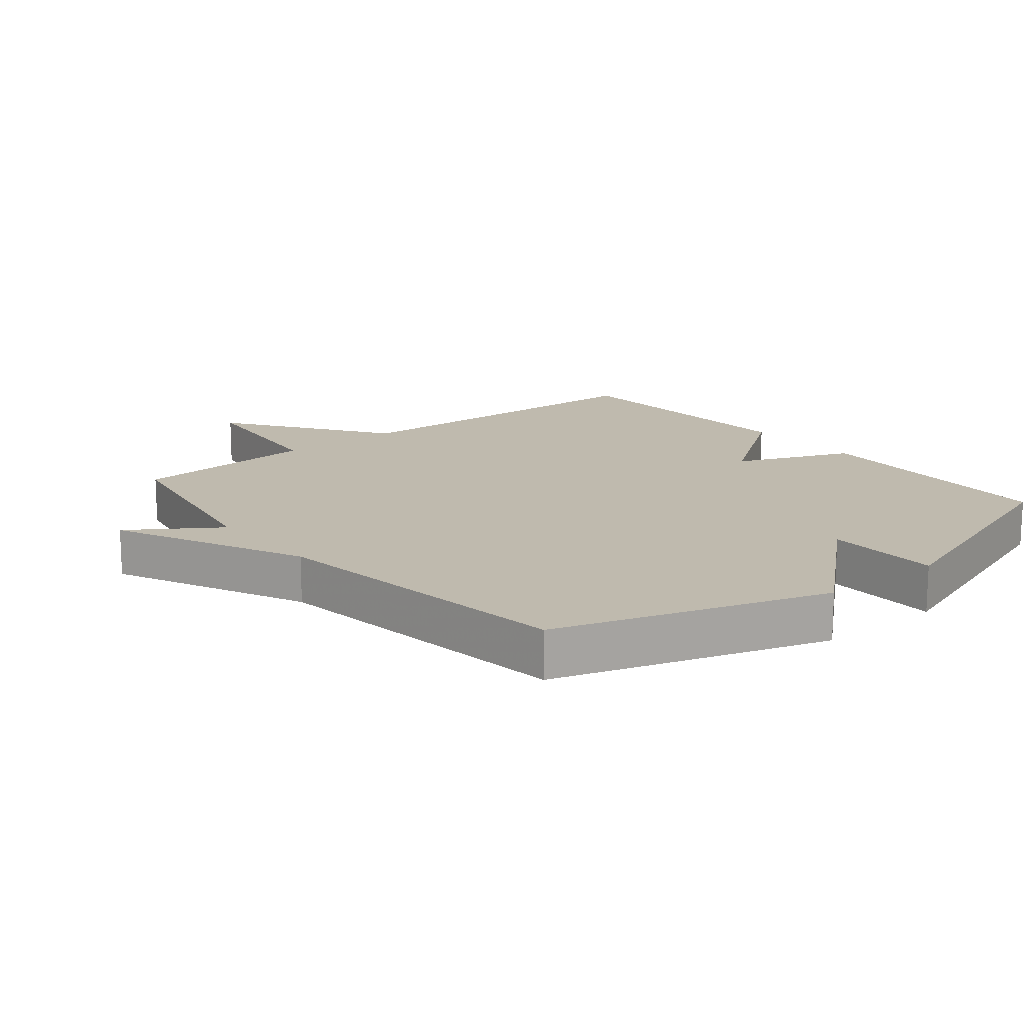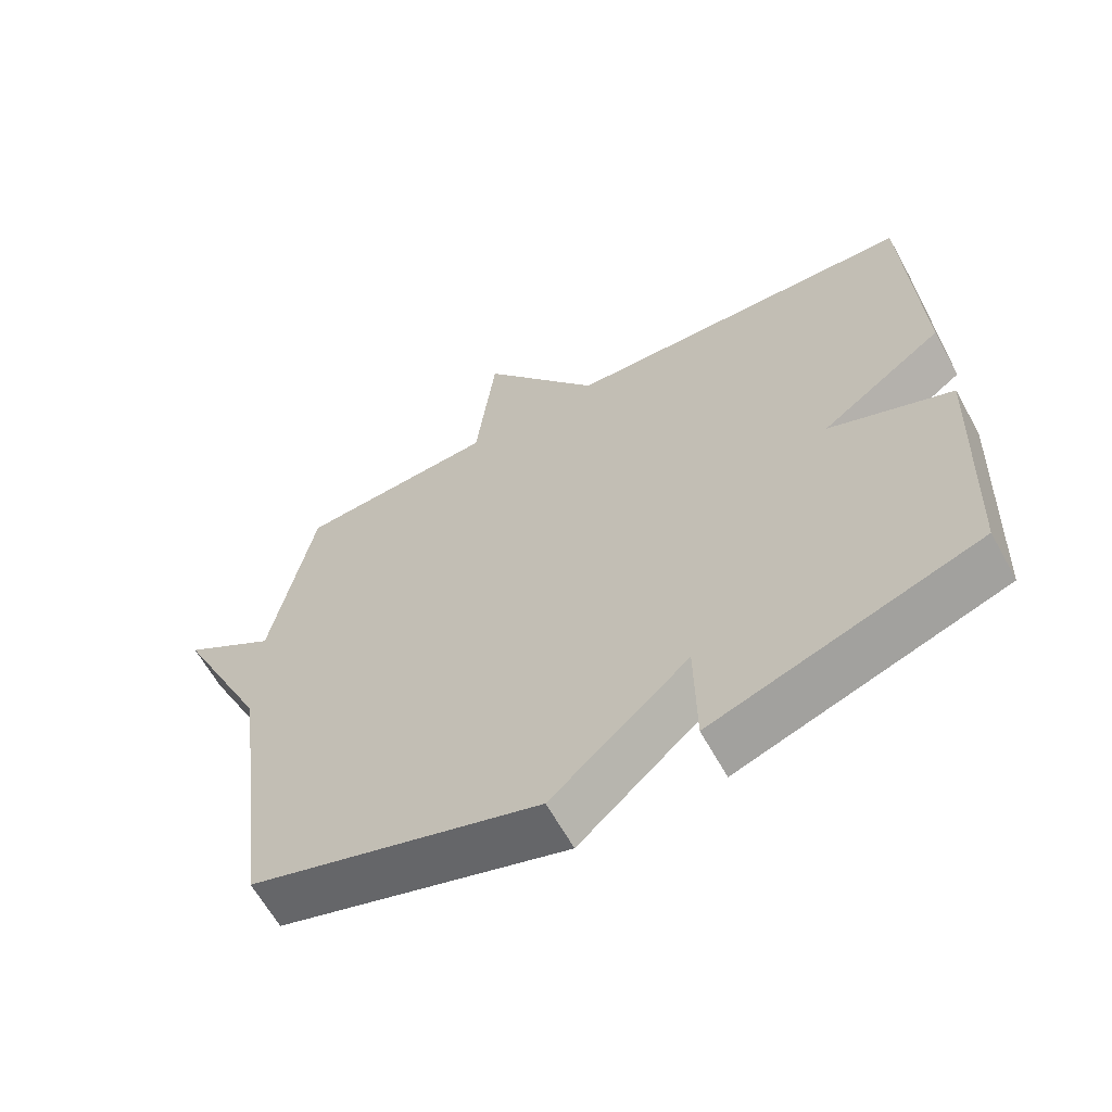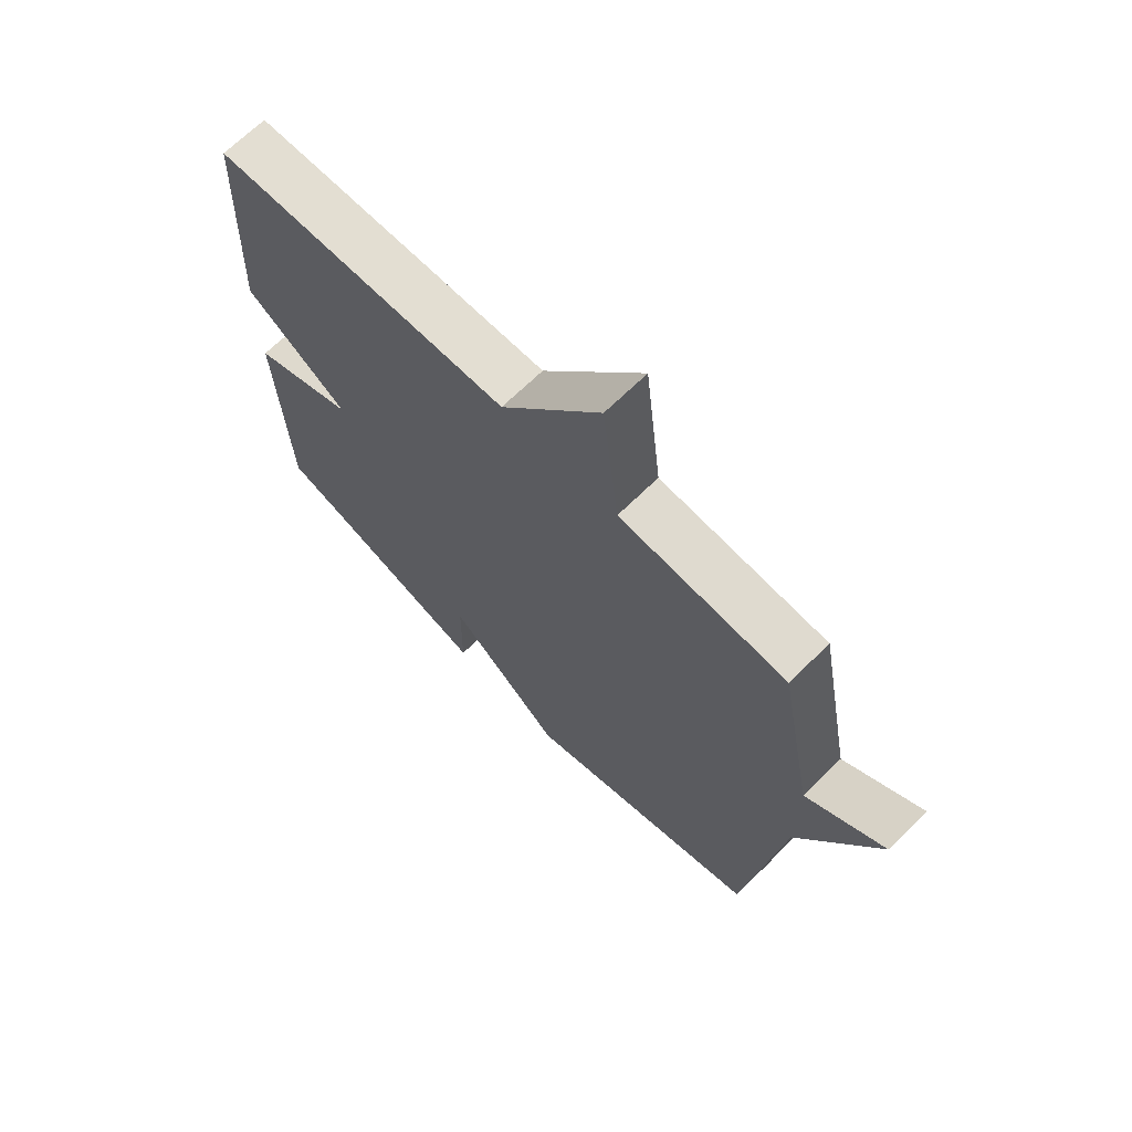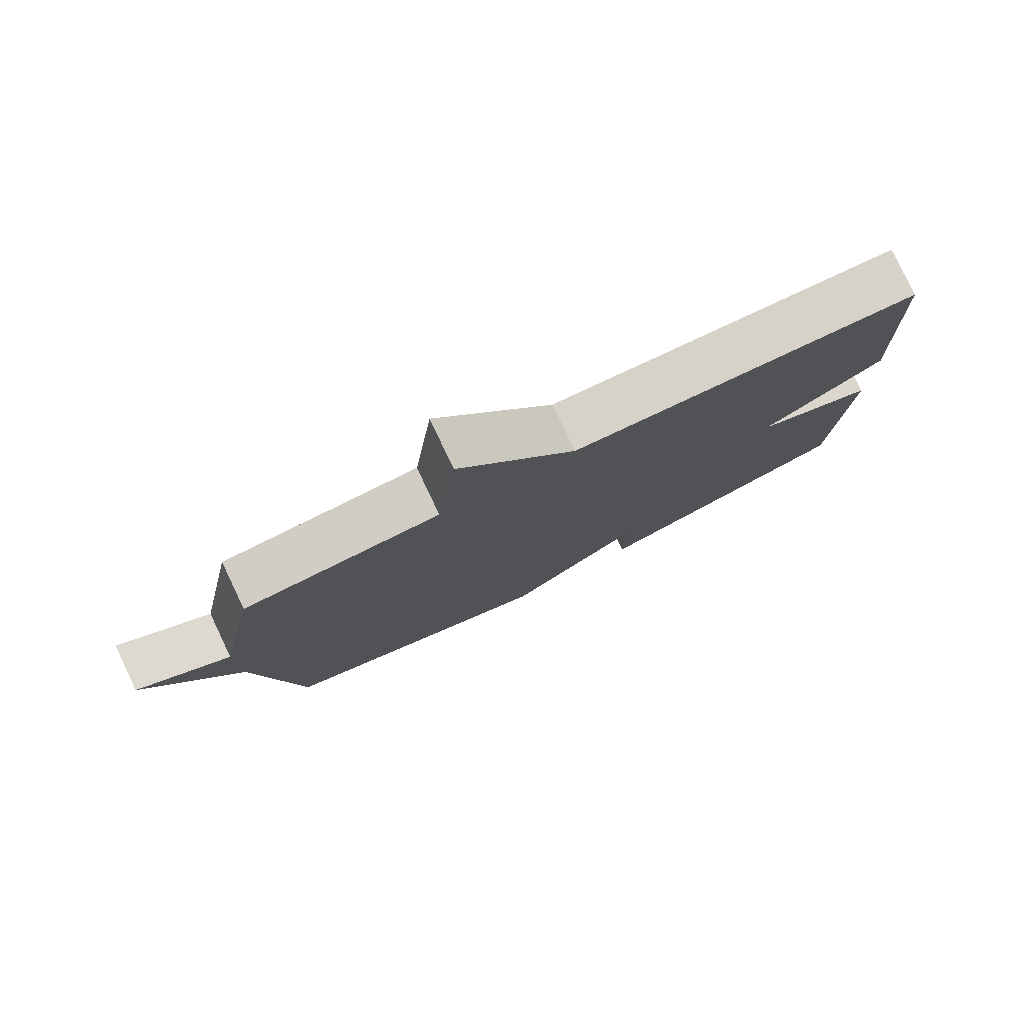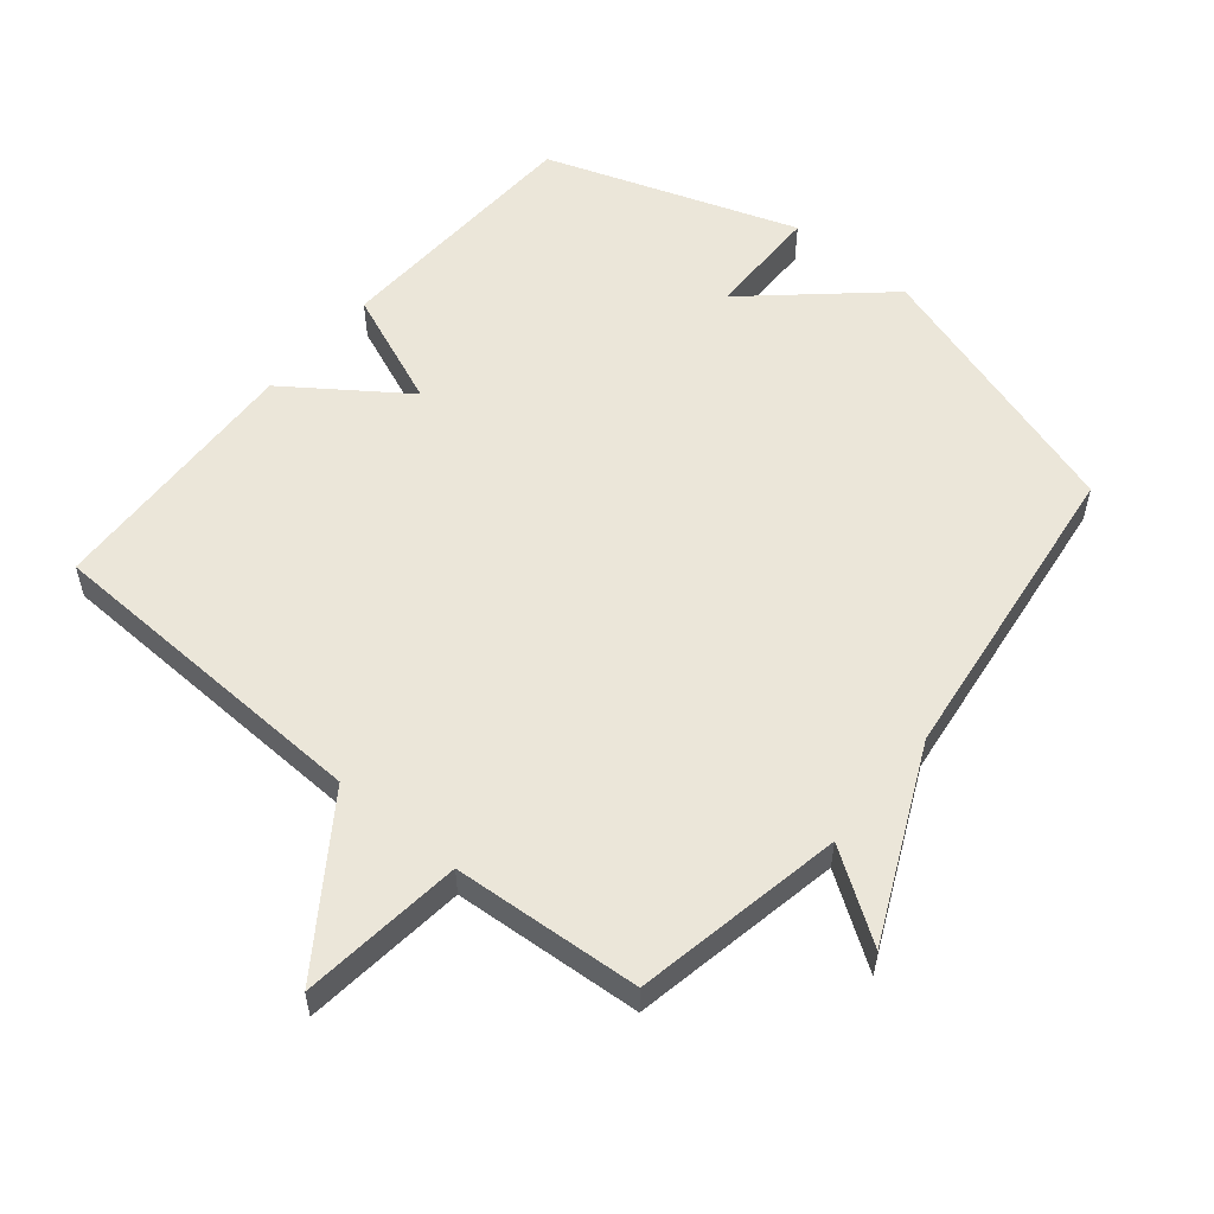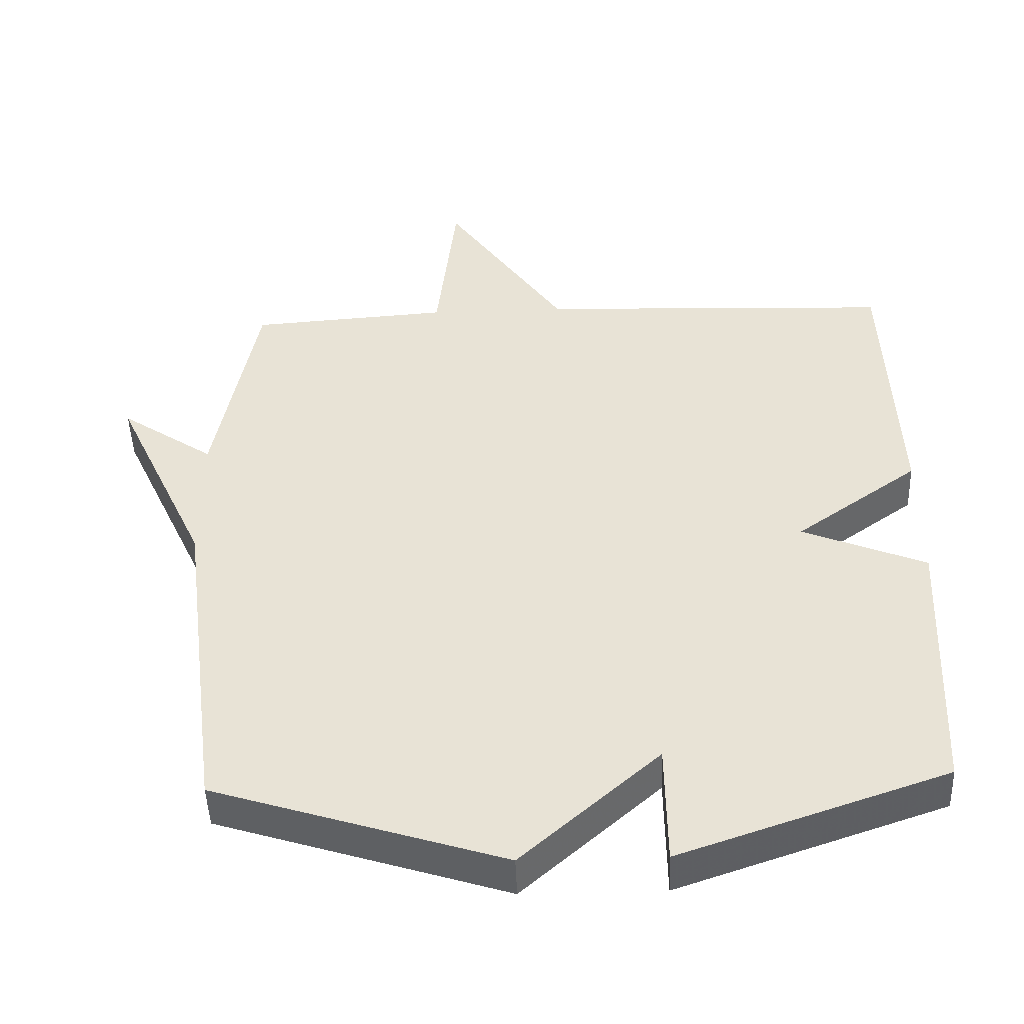
<metadata>
{"format":"obj","ext":"obj","renderer":"f3d","projection":"perspective","resolution":1024,"background":"white","views":[{"elev":15.7,"azim":140.7,"up":"+Y"},{"elev":-63.3,"azim":-151.1,"up":"+Z"},{"elev":68.5,"azim":45.6,"up":"+Z"},{"elev":79.8,"azim":154.5,"up":"+Z"},{"elev":55.5,"azim":39.6,"up":"+Y"},{"elev":-47.1,"azim":-177.9,"up":"+Z"}]}
</metadata>
<code>
v 0.5 0.07 -0.5
v 0.084 0.07 -0.632
v -0.114 0.07 -0.456
v -0.116 0.07 -0.632
v -0.5 0.07 -0.5
v -0.517 0.07 -0.102
v -0.339 0.07 -0.029
v -0.517 0.07 0.098
v -0.5 0.07 0.5
v 0.013 0.07 0.52
v 0.185 0.07 0.768
v 0.213 0.07 0.52
v 0.5 0.07 0.5
v 0.561 0.07 0.181
v 0.696 0.07 0.272
v 0.561 0.07 -0.019
v 0.5 0 -0.5
v 0.084 0 -0.632
v -0.114 0 -0.456
v -0.116 0 -0.632
v -0.5 0 -0.5
v -0.517 0 -0.102
v -0.339 0 -0.029
v -0.517 0 0.098
v -0.5 0 0.5
v 0.013 0 0.52
v 0.185 0 0.768
v 0.213 0 0.52
v 0.5 0 0.5
v 0.561 0 0.181
v 0.696 0 0.272
v 0.561 0 -0.019
f 14 15 16
f 1 2 3
f 16 1 3
f 14 16 3
f 13 14 3
f 12 13 3
f 10 11 12 3
f 7 8 9 10
f 7 10 3
f 5 6 7
f 4 5 7
f 3 4 7
f 32 31 30
f 19 18 17
f 19 17 32
f 19 32 30
f 19 30 29
f 19 29 28
f 19 28 27 26
f 26 25 24 23
f 19 26 23
f 23 22 21
f 23 21 20
f 23 20 19
f 1 17 18 2
f 2 18 19 3
f 3 19 20 4
f 4 20 21 5
f 5 21 22 6
f 6 22 23 7
f 7 23 24 8
f 8 24 25 9
f 9 25 26 10
f 10 26 27 11
f 11 27 28 12
f 12 28 29 13
f 13 29 30 14
f 14 30 31 15
f 15 31 32 16
f 16 32 17 1

</code>
